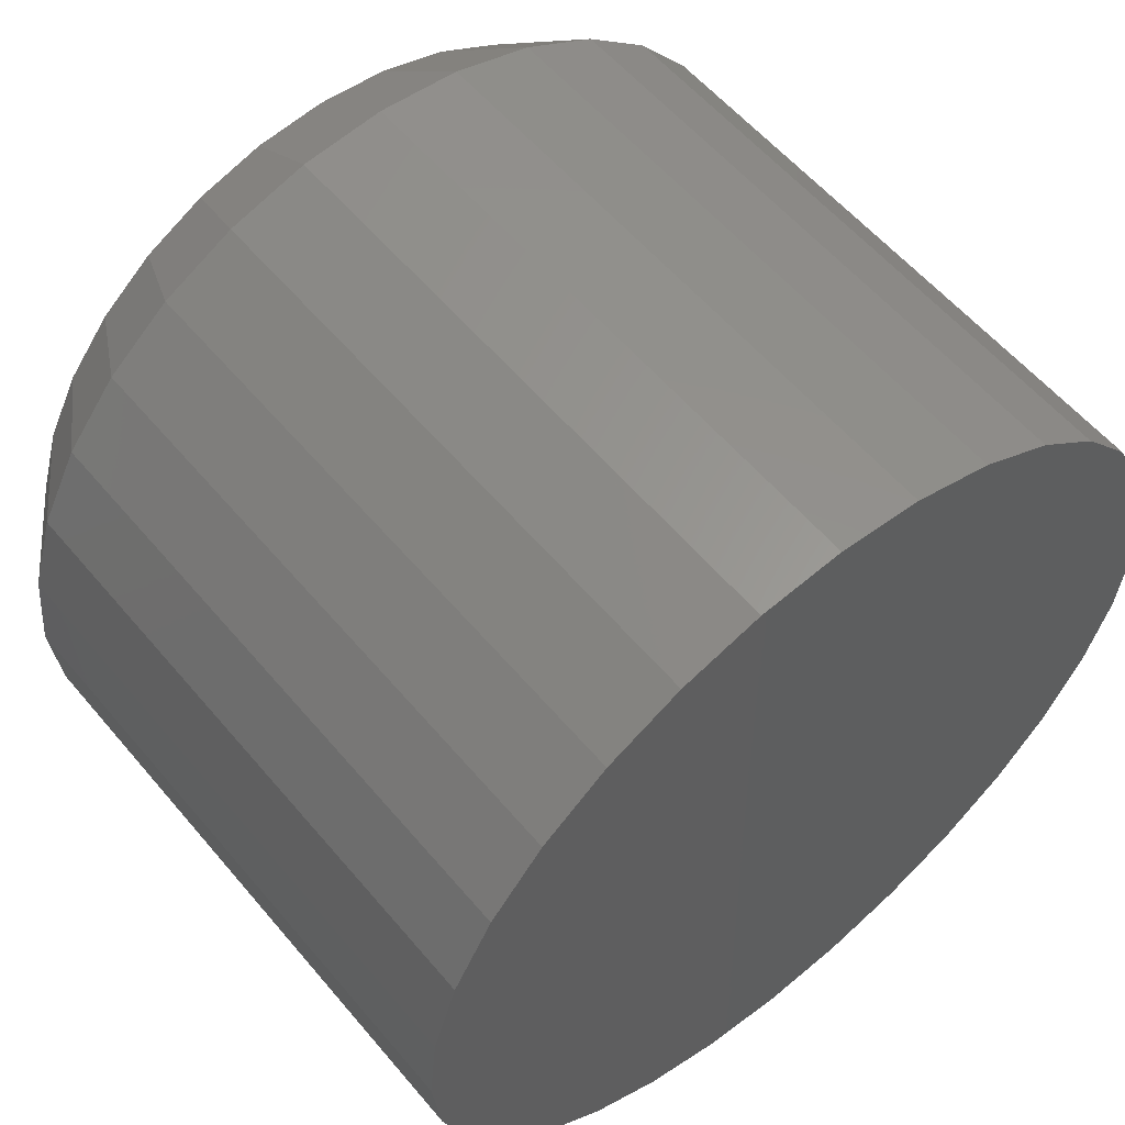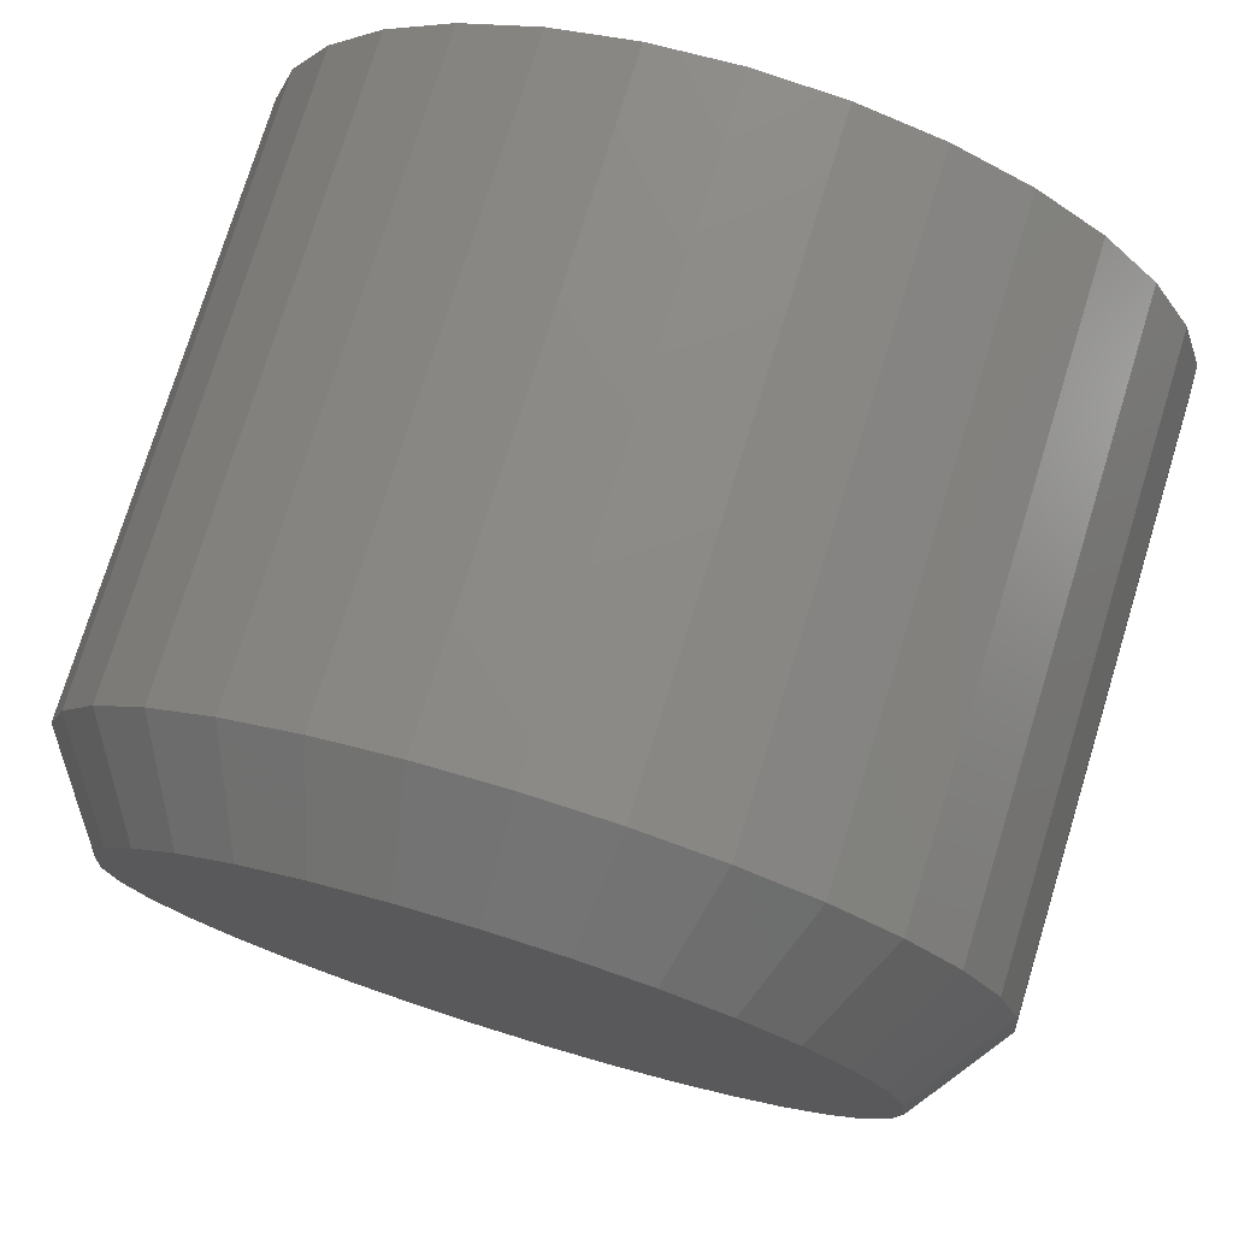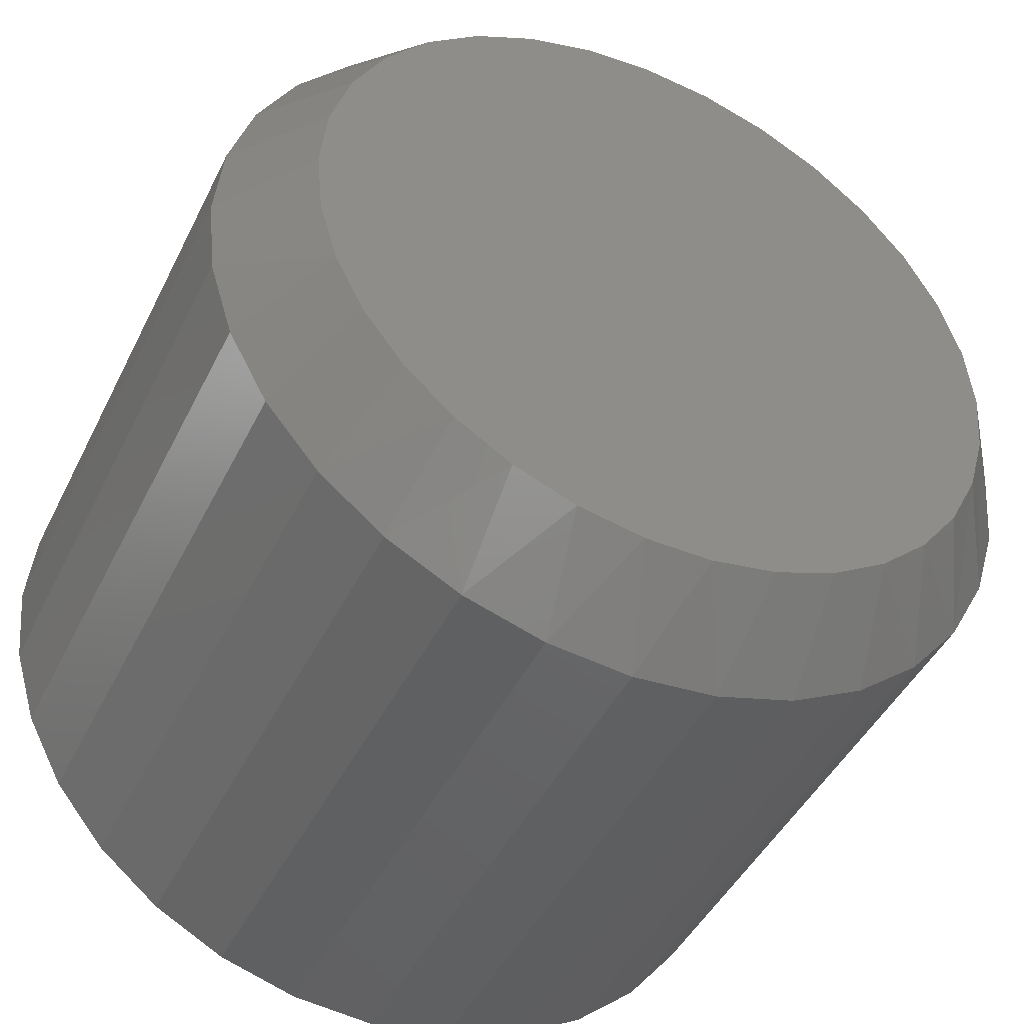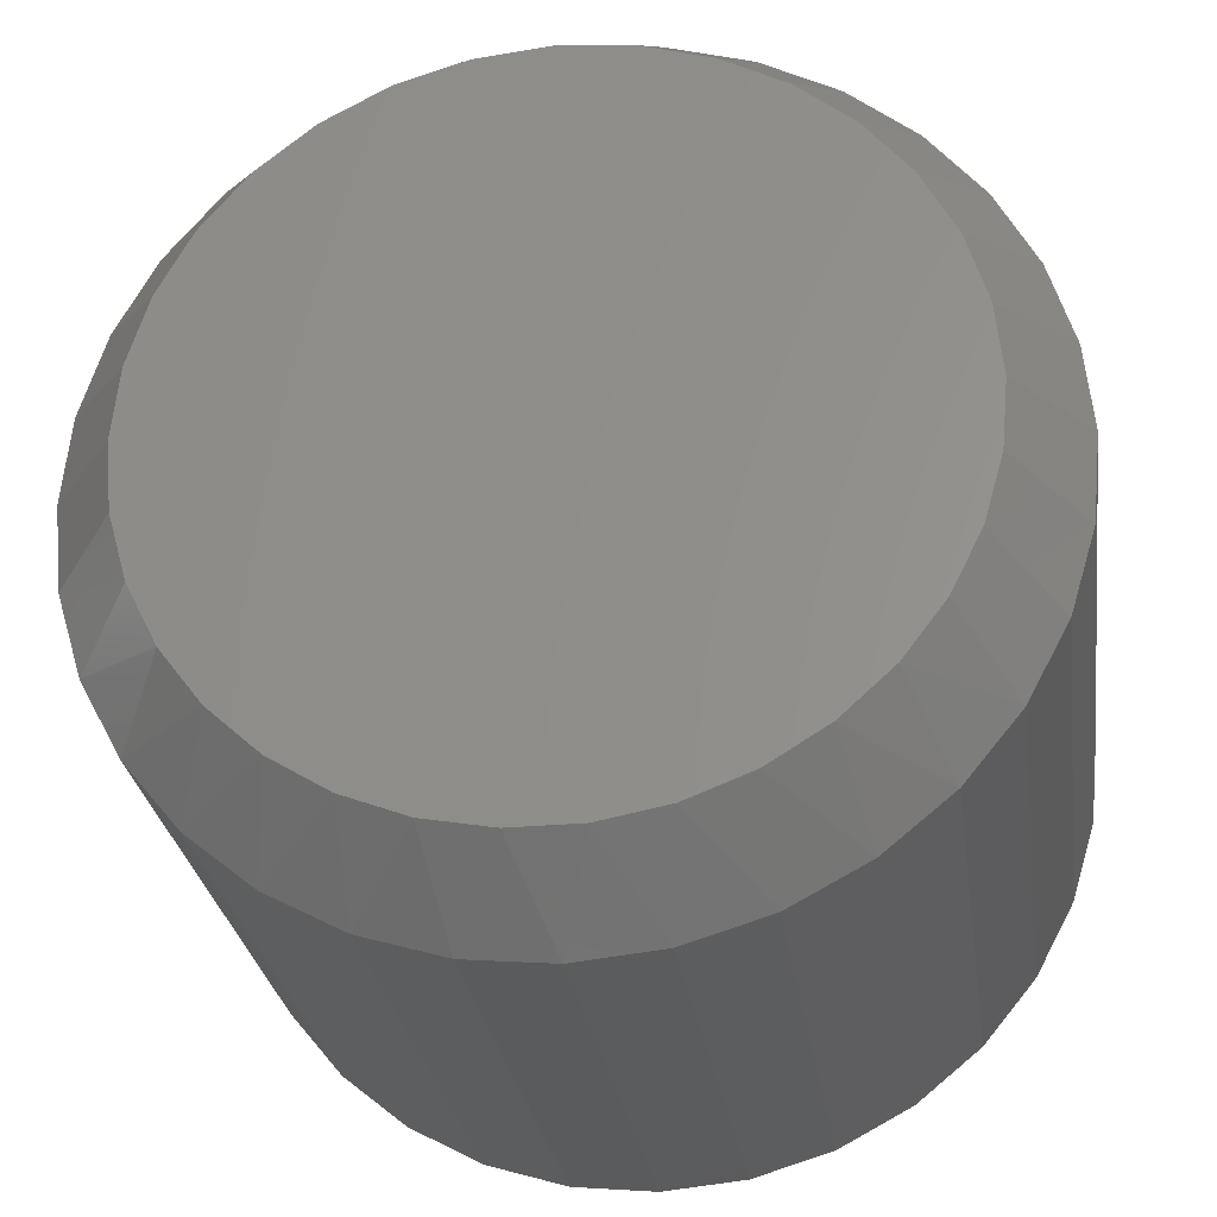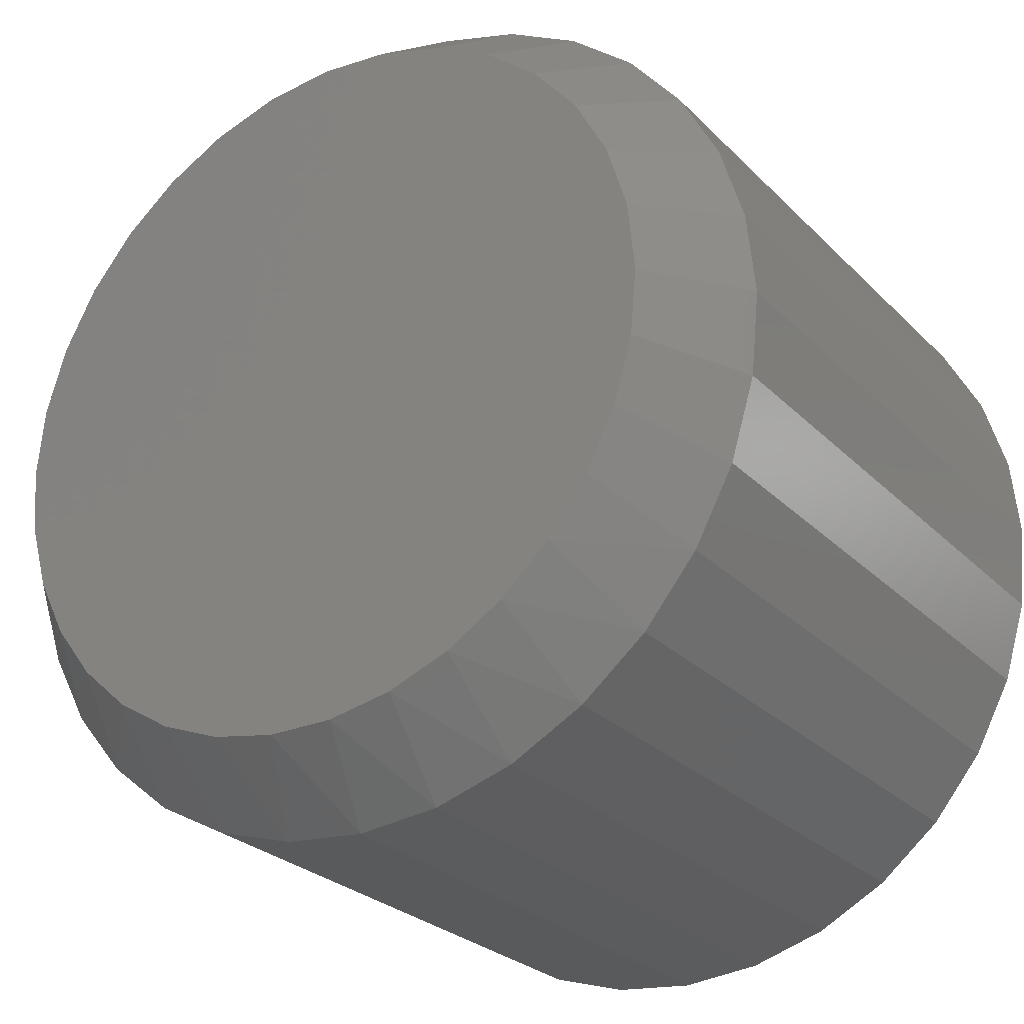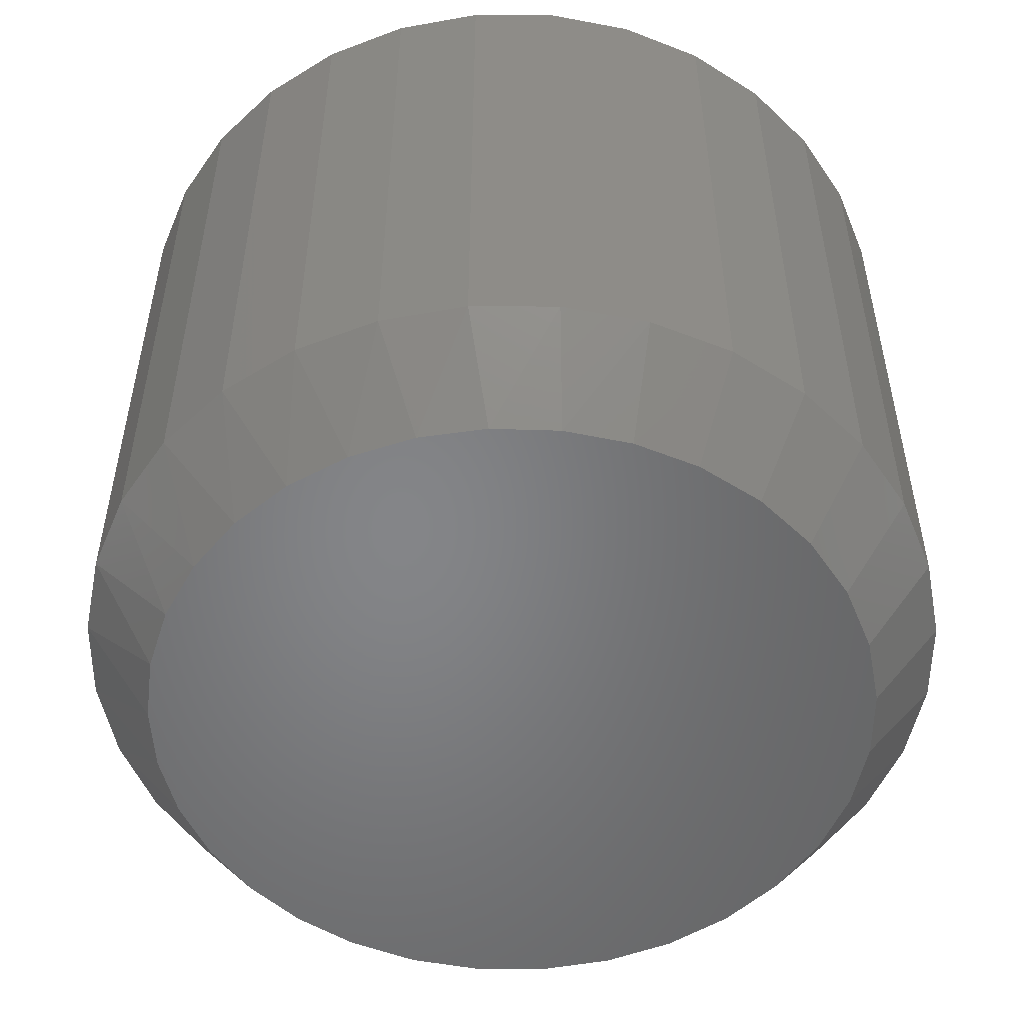
<metadata>
{"format":"stl","ext":"stl","renderer":"f3d","projection":"perspective","resolution":1024,"background":"white","views":[{"elev":57.5,"azim":-39.6,"up":"+Y"},{"elev":76.0,"azim":-162.9,"up":"+Y"},{"elev":-45.1,"azim":154.9,"up":"+Y"},{"elev":-27.6,"azim":-172.1,"up":"+Y"},{"elev":-26.5,"azim":-146.4,"up":"+Y"},{"elev":-52.4,"azim":61.6,"up":"+Z"}]}
</metadata>
<code>
# stl→obj: 97 verts, 190 faces
v 0.6109 0.5015 0
v 0.634 0.4992 0
v 0.5877 0.4992 0
v 0.5654 0.4924 0
v 0.6563 0.4924 0
v 0.5449 0.4815 0
v 0.6768 0.4815 0
v 0.6637 0.2766 0
v 0.558 0.2766 0
v 0.6824 0.2881 0
v 0.5784 0.2687 0
v 0.6433 0.2687 0
v 0.5999 0.2647 0
v 0.6218 0.2647 0
v 0.5393 0.2881 0
v 0.5232 0.3029 0
v 0.6986 0.3029 0
v 0.51 0.3203 0
v 0.7117 0.3203 0
v 0.5002 0.3399 0
v 0.7215 0.3399 0
v 0.4942 0.361 0
v 0.7275 0.361 0
v 0.4922 0.3828 0
v 0.7295 0.3828 0
v 0.4945 0.406 0
v 0.7272 0.406 0
v 0.5012 0.4282 0
v 0.7205 0.4282 0
v 0.5122 0.4487 0
v 0.7095 0.4487 0
v 0.5269 0.4667 0
v 0.6948 0.4667 0
v 0.753 0.3828 0.03125
v 0.753 0.3828 0.2266
v 0.7502 0.3551 0.03125
v 0.7502 0.3551 0.2266
v 0.7421 0.3284 0.03125
v 0.7421 0.3284 0.2266
v 0.729 0.3039 0.03125
v 0.729 0.3039 0.2266
v 0.7113 0.2823 0.03125
v 0.7113 0.2823 0.2266
v 0.6898 0.2647 0.03125
v 0.6898 0.2647 0.2266
v 0.6652 0.2515 0.03125
v 0.6652 0.2515 0.2266
v 0.6386 0.2434 0.03125
v 0.6386 0.2434 0.2266
v 0.6109 0.2407 0.03125
v 0.6109 0.2407 0.2266
v 0.5831 0.2434 0.03125
v 0.5831 0.2434 0.2266
v 0.5565 0.2515 0.03125
v 0.5565 0.2515 0.2266
v 0.5319 0.2647 0.03125
v 0.5319 0.2647 0.2266
v 0.5104 0.2823 0.03125
v 0.5104 0.2823 0.2266
v 0.4927 0.3039 0.03125
v 0.4927 0.3039 0.2266
v 0.4796 0.3284 0.03125
v 0.4796 0.3284 0.2266
v 0.4715 0.3551 0.03125
v 0.4715 0.3551 0.2266
v 0.4688 0.3828 0.03125
v 0.4688 0.3828 0.2266
v 0.4715 0.4105 0.03125
v 0.4715 0.4105 0.2266
v 0.4796 0.4372 0.03125
v 0.4796 0.4372 0.2266
v 0.4927 0.4618 0.03125
v 0.4927 0.4618 0.2266
v 0.5104 0.4833 0.03125
v 0.5104 0.4833 0.2266
v 0.5319 0.501 0.03125
v 0.5319 0.501 0.2266
v 0.5565 0.5141 0.03125
v 0.5565 0.5141 0.2266
v 0.5831 0.5222 0.03125
v 0.5831 0.5222 0.2266
v 0.6109 0.5249 0.03125
v 0.6109 0.5249 0.2266
v 0.6386 0.5222 0.03125
v 0.6386 0.5222 0.2266
v 0.6652 0.5141 0.03125
v 0.6652 0.5141 0.2266
v 0.6898 0.501 0.03125
v 0.6898 0.501 0.2266
v 0.7113 0.4833 0.03125
v 0.7113 0.4833 0.2266
v 0.729 0.4618 0.03125
v 0.729 0.4618 0.2266
v 0.7421 0.4372 0.03125
v 0.7421 0.4372 0.2266
v 0.7502 0.4105 0.03125
v 0.7502 0.4105 0.2266
f 1 2 3
f 4 3 2
f 5 4 2
f 6 4 5
f 7 6 5
f 8 9 10
f 11 9 8
f 12 11 8
f 13 11 12
f 14 13 12
f 9 15 10
f 10 15 16
f 10 16 17
f 17 16 18
f 17 18 19
f 19 18 20
f 19 20 21
f 21 20 22
f 21 22 23
f 23 22 24
f 23 24 25
f 25 24 26
f 25 26 27
f 27 26 28
f 27 28 29
f 29 28 30
f 29 30 31
f 31 30 32
f 31 32 33
f 33 32 6
f 33 6 7
f 34 35 36
f 36 35 37
f 36 37 38
f 38 37 39
f 38 39 40
f 40 39 41
f 40 41 42
f 42 41 43
f 42 43 44
f 44 43 45
f 44 45 46
f 46 45 47
f 46 47 48
f 48 47 49
f 48 49 50
f 50 49 51
f 50 51 52
f 52 51 53
f 52 53 54
f 54 53 55
f 54 55 56
f 56 55 57
f 56 57 58
f 58 57 59
f 58 59 60
f 60 59 61
f 60 61 62
f 62 61 63
f 62 63 64
f 64 63 65
f 64 65 66
f 66 65 67
f 66 67 68
f 68 67 69
f 68 69 70
f 70 69 71
f 70 71 72
f 72 71 73
f 72 73 74
f 74 73 75
f 74 75 76
f 76 75 77
f 76 77 78
f 78 77 79
f 78 79 80
f 80 79 81
f 80 81 82
f 82 81 83
f 82 83 84
f 84 83 85
f 84 85 86
f 86 85 87
f 86 87 88
f 88 87 89
f 88 89 90
f 90 89 91
f 90 91 92
f 92 91 93
f 92 93 94
f 94 93 95
f 94 95 96
f 96 95 97
f 96 97 34
f 34 97 35
f 5 86 7
f 7 86 88
f 7 88 33
f 33 88 90
f 33 90 31
f 31 90 92
f 31 92 29
f 29 92 94
f 29 94 27
f 27 94 96
f 27 96 25
f 25 96 34
f 78 4 76
f 76 4 6
f 76 6 74
f 74 6 32
f 74 32 72
f 72 32 30
f 72 30 70
f 70 30 28
f 70 28 68
f 68 28 26
f 68 26 66
f 66 26 24
f 4 78 3
f 3 78 80
f 3 80 1
f 1 80 82
f 1 82 2
f 2 82 84
f 2 84 5
f 5 84 86
f 16 58 60
f 9 54 56
f 9 56 15
f 56 58 15
f 15 58 16
f 11 52 54
f 11 54 9
f 13 50 52
f 13 52 11
f 48 14 12
f 48 50 14
f 14 50 13
f 8 44 46
f 8 46 12
f 46 48 12
f 10 42 44
f 10 44 8
f 40 42 17
f 17 42 10
f 66 24 64
f 64 24 22
f 64 22 62
f 62 22 20
f 62 20 60
f 60 20 18
f 60 18 16
f 25 34 23
f 23 34 36
f 23 36 21
f 21 36 38
f 21 38 19
f 19 38 40
f 19 40 17
f 81 85 83
f 85 81 79
f 85 79 87
f 47 53 49
f 49 53 51
f 87 79 89
f 89 79 77
f 89 77 91
f 91 77 75
f 91 75 93
f 93 75 73
f 93 73 95
f 95 73 71
f 95 71 97
f 97 71 69
f 97 69 35
f 35 69 67
f 35 67 37
f 37 67 65
f 37 65 39
f 39 65 63
f 39 63 41
f 41 63 61
f 41 61 43
f 43 61 59
f 43 59 45
f 45 59 57
f 45 57 47
f 47 57 55
f 47 55 53

</code>
